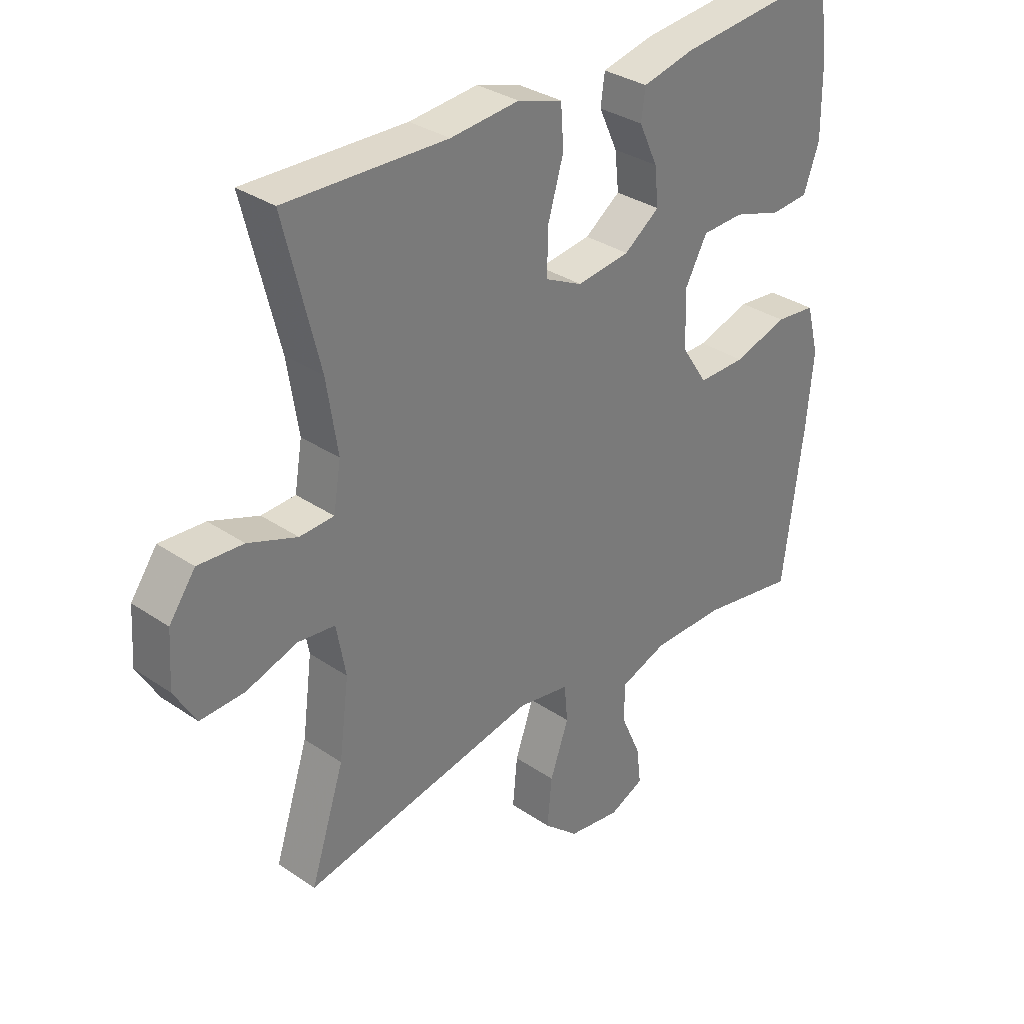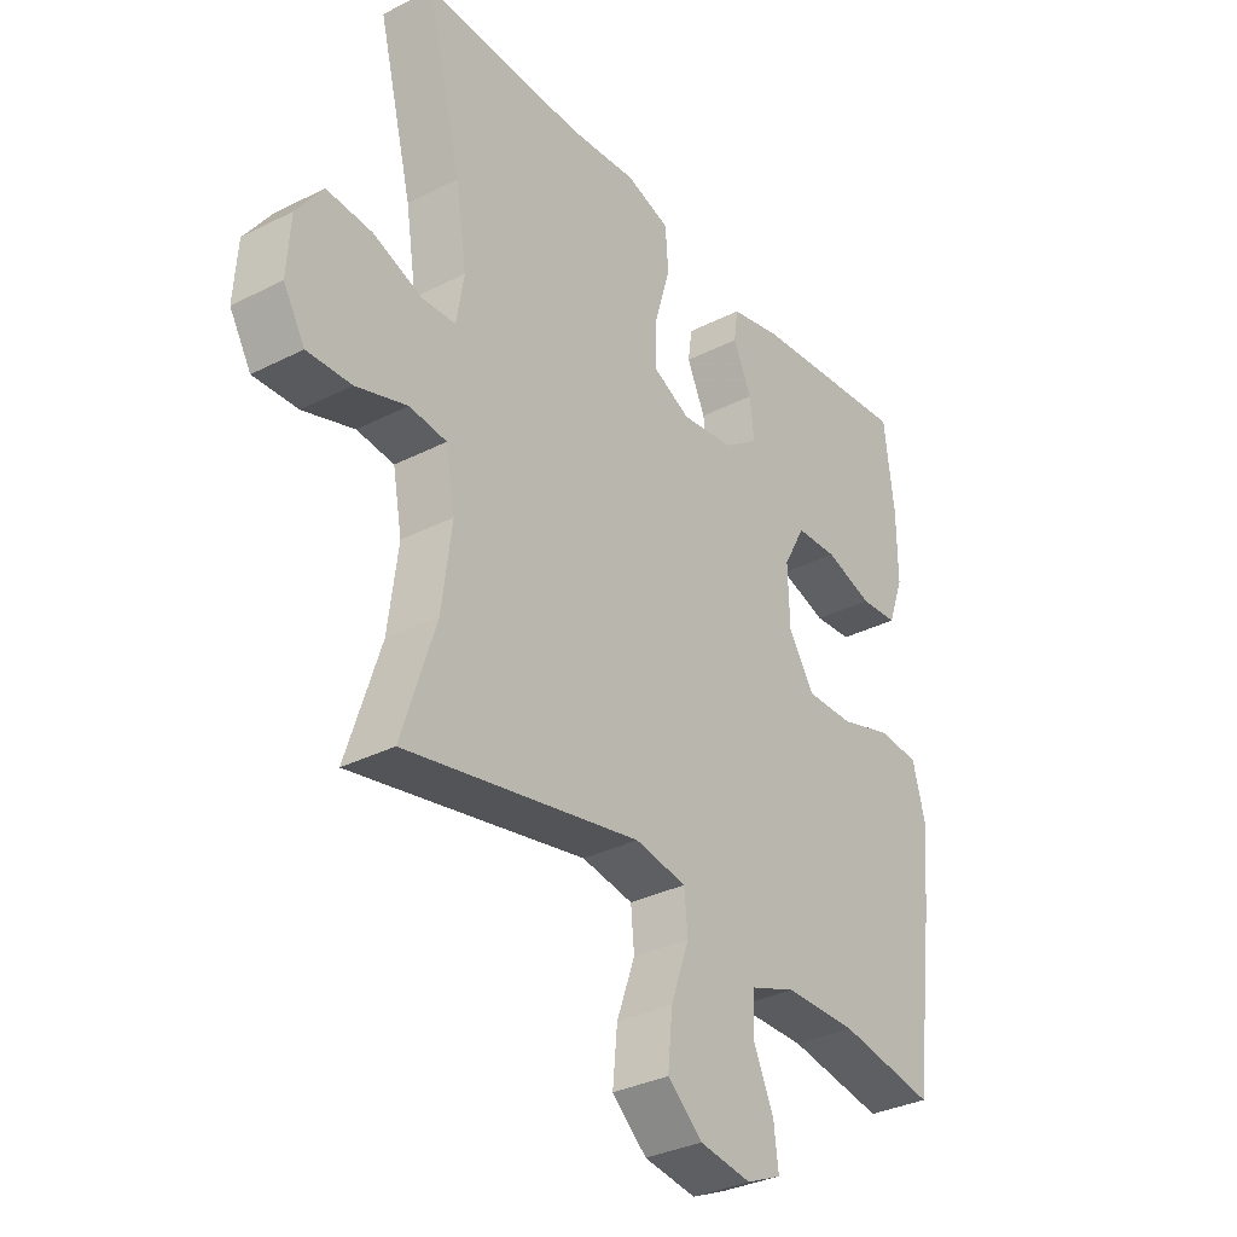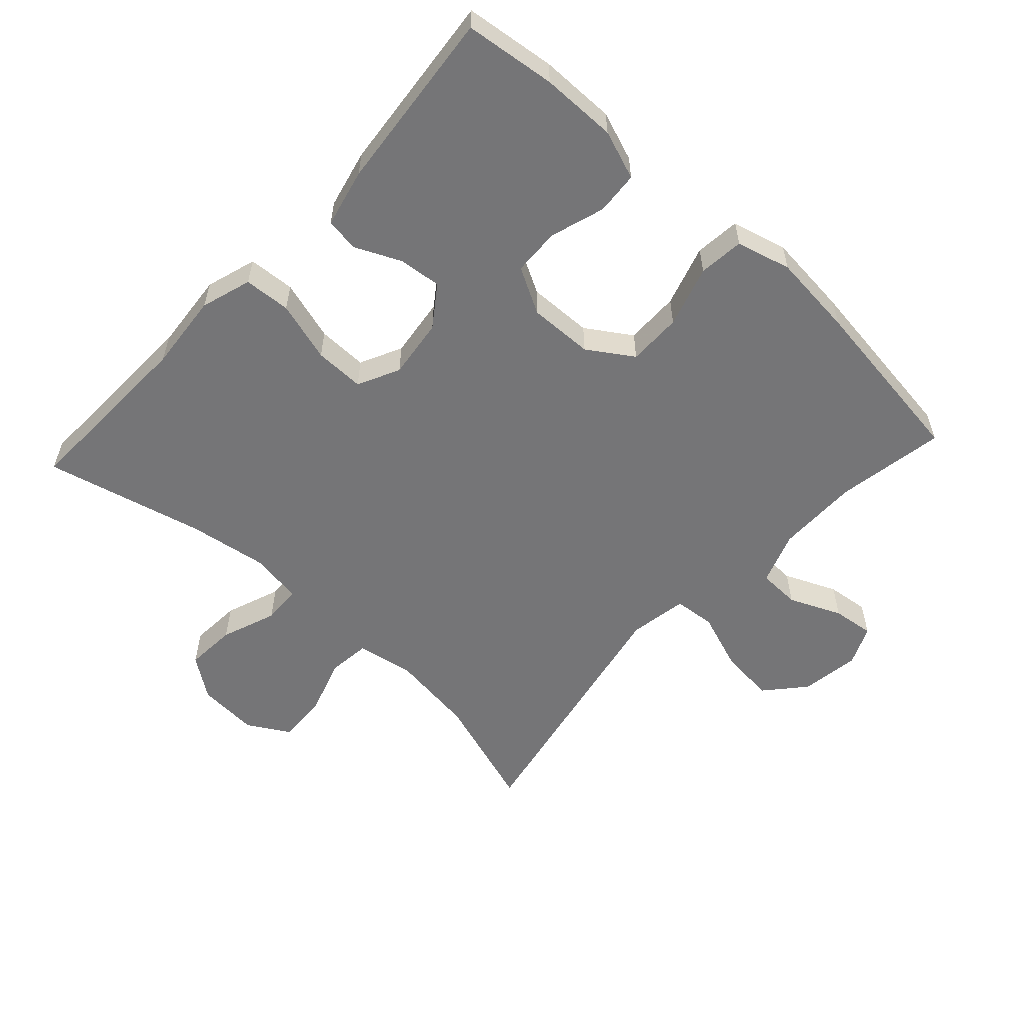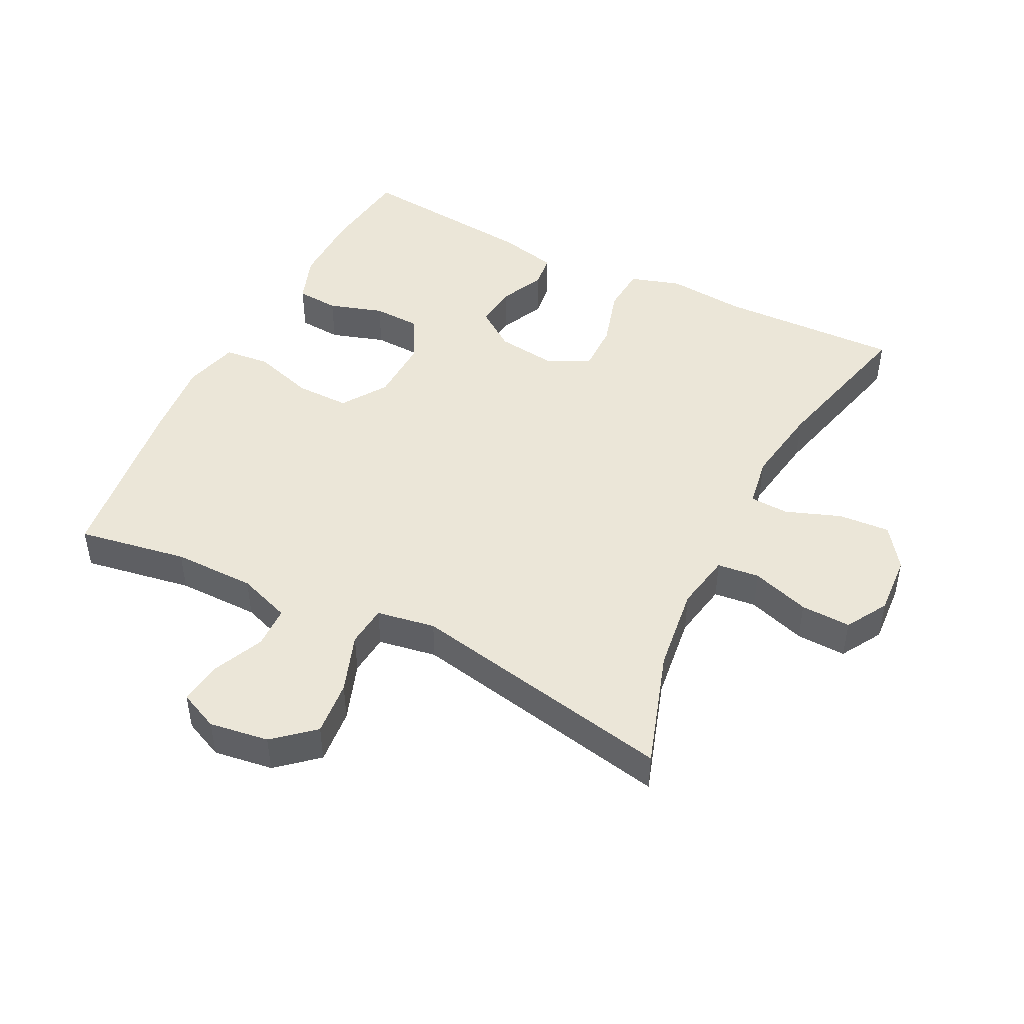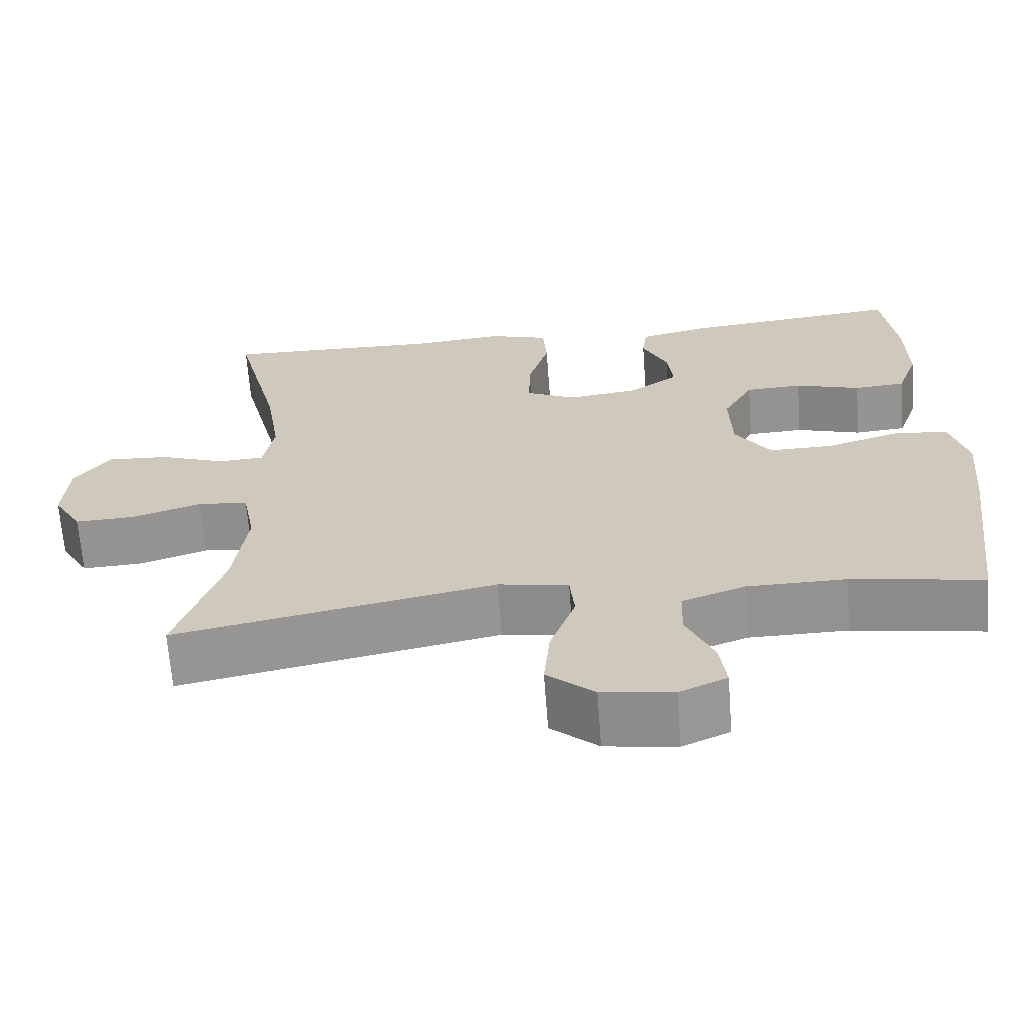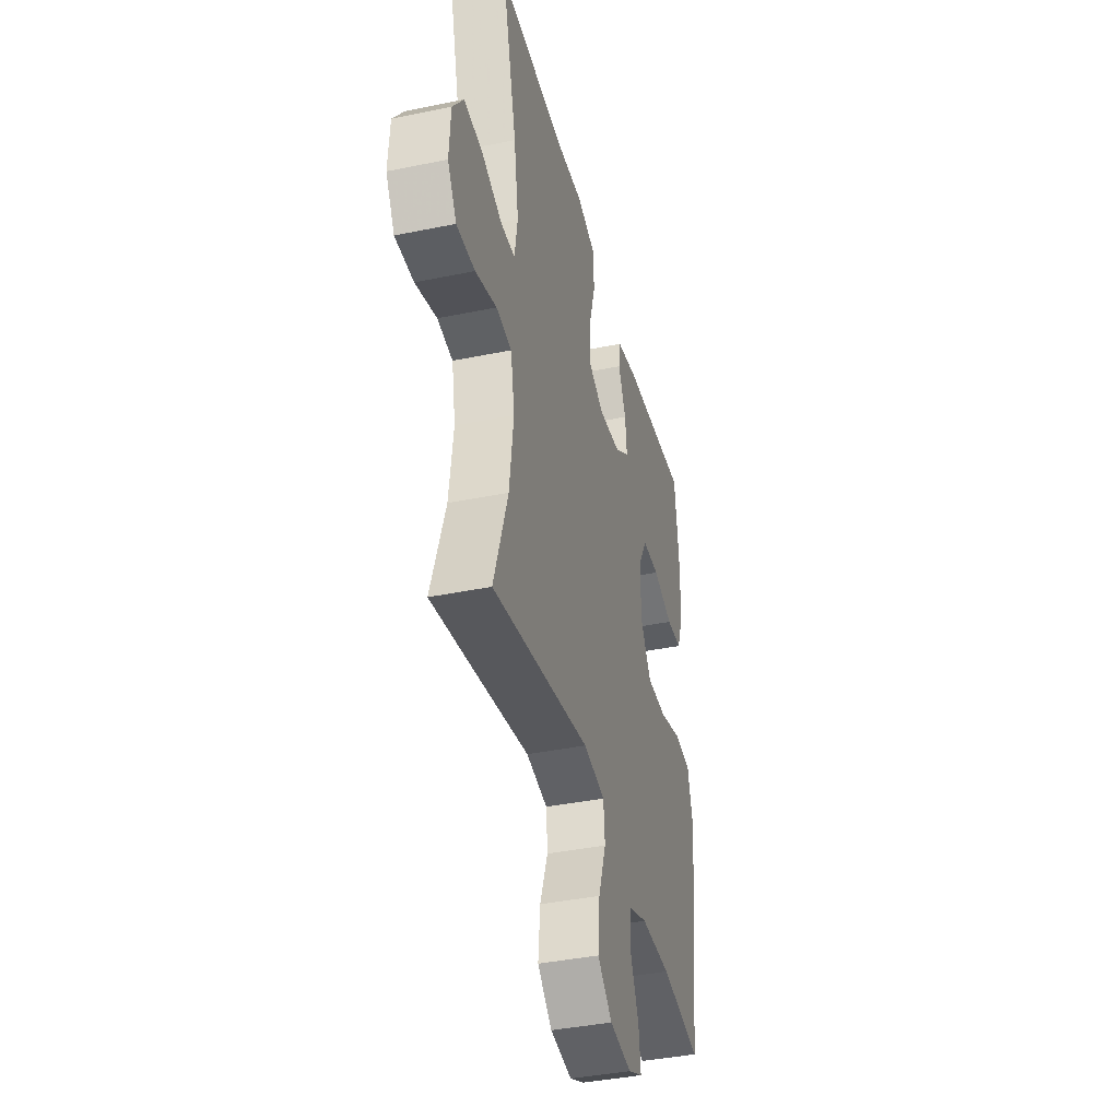
<metadata>
{"format":"obj","ext":"obj","renderer":"f3d","projection":"perspective","resolution":1024,"background":"white","views":[{"elev":32.6,"azim":-46.6,"up":"+Z"},{"elev":-33.1,"azim":-55.0,"up":"+Z"},{"elev":-56.6,"azim":47.2,"up":"+Y"},{"elev":46.4,"azim":-153.3,"up":"+Y"},{"elev":-66.4,"azim":4.3,"up":"+Z"},{"elev":-39.8,"azim":-75.7,"up":"+Z"}]}
</metadata>
<code>
v -0.5 0.07 -0.5
v -0.442 0.07 -0.321
v -0.425 0.07 -0.19
v -0.441 0.07 -0.103
v -0.505 0.07 -0.096
v -0.593 0.07 -0.125
v -0.669 0.07 -0.128
v -0.706 0.07 -0.065
v -0.7 0.07 0.028
v -0.655 0.07 0.091
v -0.577 0.07 0.086
v -0.493 0.07 0.055
v -0.434 0.07 0.058
v -0.421 0.07 0.136
v -0.44 0.07 0.258
v -0.5 0.07 0.5
v -0.223 0.07 0.492
v -0.105 0.07 0.503
v -0.028 0.07 0.479
v -0.023 0.07 0.408
v -0.05 0.07 0.316
v -0.051 0.07 0.24
v 0.013 0.07 0.209
v 0.104 0.07 0.221
v 0.165 0.07 0.265
v 0.158 0.07 0.33
v 0.126 0.07 0.399
v 0.133 0.07 0.45
v 0.222 0.07 0.471
v 0.5 0.07 0.5
v 0.517 0.07 0.362
v 0.518 0.07 0.247
v 0.491 0.07 0.172
v 0.426 0.07 0.167
v 0.343 0.07 0.193
v 0.271 0.07 0.19
v 0.233 0.07 0.12
v 0.236 0.07 0.022
v 0.281 0.07 -0.046
v 0.363 0.07 -0.045
v 0.456 0.07 -0.016
v 0.525 0.07 -0.023
v 0.547 0.07 -0.106
v 0.535 0.07 -0.233
v 0.5 0.07 -0.5
v 0.334 0.07 -0.472
v 0.209 0.07 -0.473
v 0.129 0.07 -0.502
v 0.127 0.07 -0.566
v 0.162 0.07 -0.645
v 0.17 0.07 -0.709
v 0.11 0.07 -0.736
v 0.02 0.07 -0.723
v -0.04 0.07 -0.671
v -0.032 0.07 -0.587
v 0 0.07 -0.497
v -0.006 0.07 -0.434
v -0.095 0.07 -0.419
v -0.5 0 -0.5
v -0.442 0 -0.321
v -0.425 0 -0.19
v -0.441 0 -0.103
v -0.505 0 -0.096
v -0.593 0 -0.125
v -0.669 0 -0.128
v -0.706 0 -0.065
v -0.7 0 0.028
v -0.655 0 0.091
v -0.577 0 0.086
v -0.493 0 0.055
v -0.434 0 0.058
v -0.421 0 0.136
v -0.44 0 0.258
v -0.5 0 0.5
v -0.223 0 0.492
v -0.105 0 0.503
v -0.028 0 0.479
v -0.023 0 0.408
v -0.05 0 0.316
v -0.051 0 0.24
v 0.013 0 0.209
v 0.104 0 0.221
v 0.165 0 0.265
v 0.158 0 0.33
v 0.126 0 0.399
v 0.133 0 0.45
v 0.222 0 0.471
v 0.5 0 0.5
v 0.517 0 0.362
v 0.518 0 0.247
v 0.491 0 0.172
v 0.426 0 0.167
v 0.343 0 0.193
v 0.271 0 0.19
v 0.233 0 0.12
v 0.236 0 0.022
v 0.281 0 -0.046
v 0.363 0 -0.045
v 0.456 0 -0.016
v 0.525 0 -0.023
v 0.547 0 -0.106
v 0.535 0 -0.233
v 0.5 0 -0.5
v 0.334 0 -0.472
v 0.209 0 -0.473
v 0.129 0 -0.502
v 0.127 0 -0.566
v 0.162 0 -0.645
v 0.17 0 -0.709
v 0.11 0 -0.736
v 0.02 0 -0.723
v -0.04 0 -0.671
v -0.032 0 -0.587
v 0 0 -0.497
v -0.006 0 -0.434
v -0.095 0 -0.419
f 53 54 55 56
f 51 52 53 56
f 49 50 51 56
f 48 49 56 57
f 47 48 57
f 46 47 57
f 43 44 45 46
f 43 46 57 58
f 40 41 42 43
f 39 40 43 58
f 32 33 34 35
f 32 35 36
f 31 32 36
f 30 31 36
f 29 30 36
f 26 27 28 29
f 25 26 29 36
f 24 25 36 37
f 18 19 20 21
f 17 18 21 22
f 15 16 17 22
f 14 15 22 23
f 9 10 11 12
f 9 12 13
f 8 9 13
f 5 6 7 8
f 4 5 8 13
f 3 4 13 14
f 39 58 1 2
f 38 39 2 3
f 23 24 37 38
f 3 14 23 38
f 114 113 112 111
f 114 111 110 109
f 114 109 108 107
f 115 114 107 106
f 115 106 105
f 115 105 104
f 104 103 102 101
f 116 115 104 101
f 101 100 99 98
f 116 101 98 97
f 93 92 91 90
f 94 93 90
f 94 90 89
f 94 89 88
f 94 88 87
f 87 86 85 84
f 94 87 84 83
f 95 94 83 82
f 79 78 77 76
f 80 79 76 75
f 80 75 74 73
f 81 80 73 72
f 70 69 68 67
f 71 70 67
f 71 67 66
f 66 65 64 63
f 71 66 63 62
f 72 71 62 61
f 60 59 116 97
f 61 60 97 96
f 96 95 82 81
f 96 81 72 61
f 1 59 60 2
f 2 60 61 3
f 3 61 62 4
f 4 62 63 5
f 5 63 64 6
f 6 64 65 7
f 7 65 66 8
f 8 66 67 9
f 9 67 68 10
f 10 68 69 11
f 11 69 70 12
f 12 70 71 13
f 13 71 72 14
f 14 72 73 15
f 15 73 74 16
f 16 74 75 17
f 17 75 76 18
f 18 76 77 19
f 19 77 78 20
f 20 78 79 21
f 21 79 80 22
f 22 80 81 23
f 23 81 82 24
f 24 82 83 25
f 25 83 84 26
f 26 84 85 27
f 27 85 86 28
f 28 86 87 29
f 29 87 88 30
f 30 88 89 31
f 31 89 90 32
f 32 90 91 33
f 33 91 92 34
f 34 92 93 35
f 35 93 94 36
f 36 94 95 37
f 37 95 96 38
f 38 96 97 39
f 39 97 98 40
f 40 98 99 41
f 41 99 100 42
f 42 100 101 43
f 43 101 102 44
f 44 102 103 45
f 45 103 104 46
f 46 104 105 47
f 47 105 106 48
f 48 106 107 49
f 49 107 108 50
f 50 108 109 51
f 51 109 110 52
f 52 110 111 53
f 53 111 112 54
f 54 112 113 55
f 55 113 114 56
f 56 114 115 57
f 57 115 116 58
f 58 116 59 1

</code>
